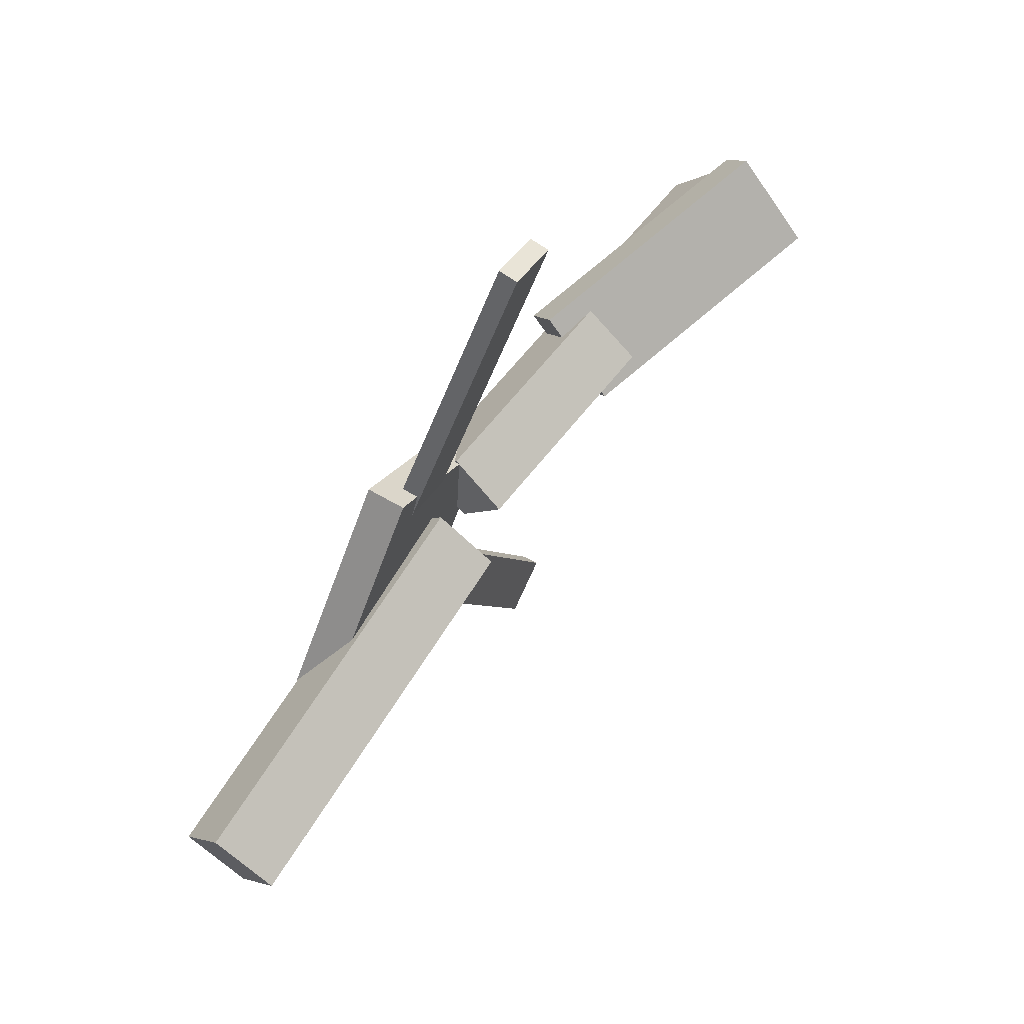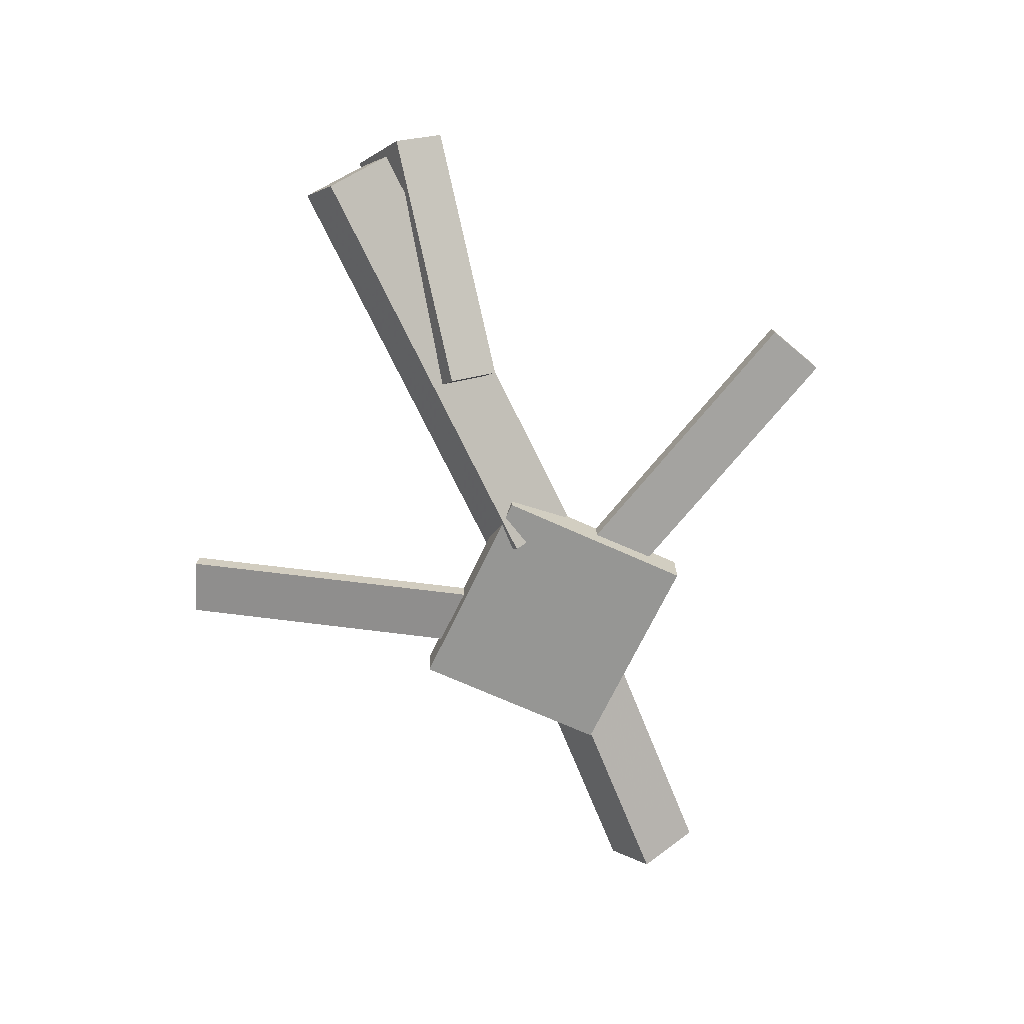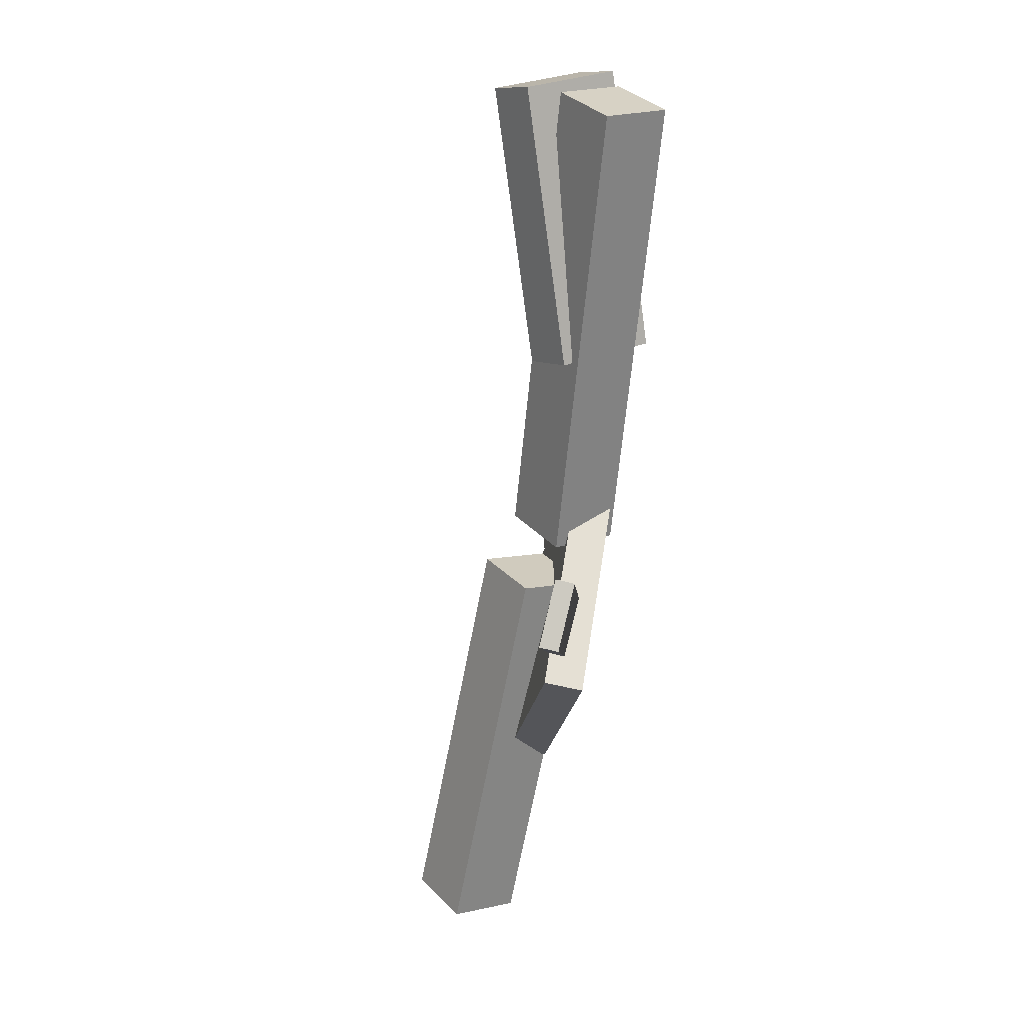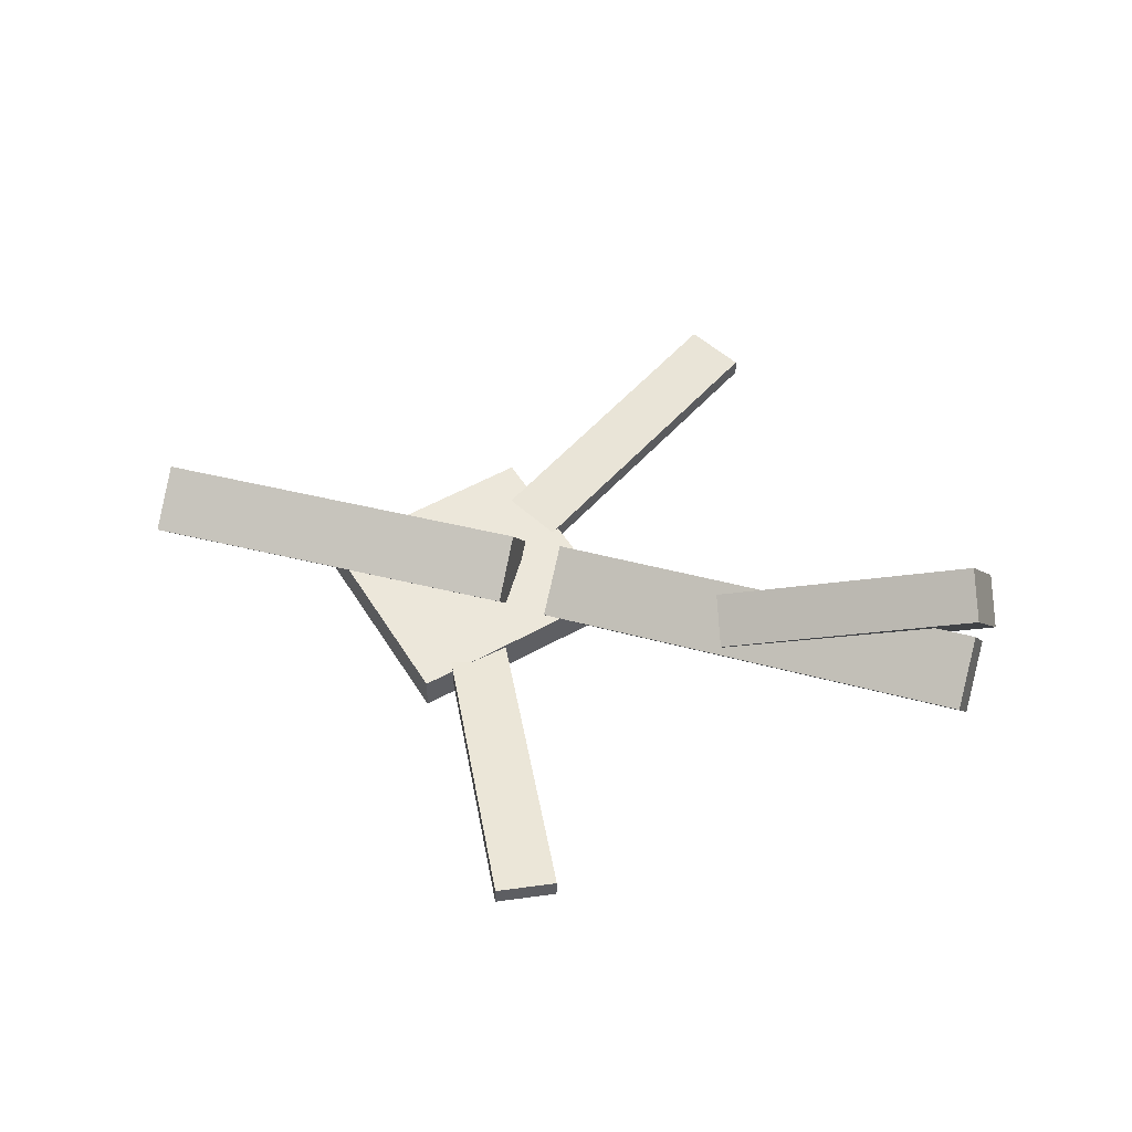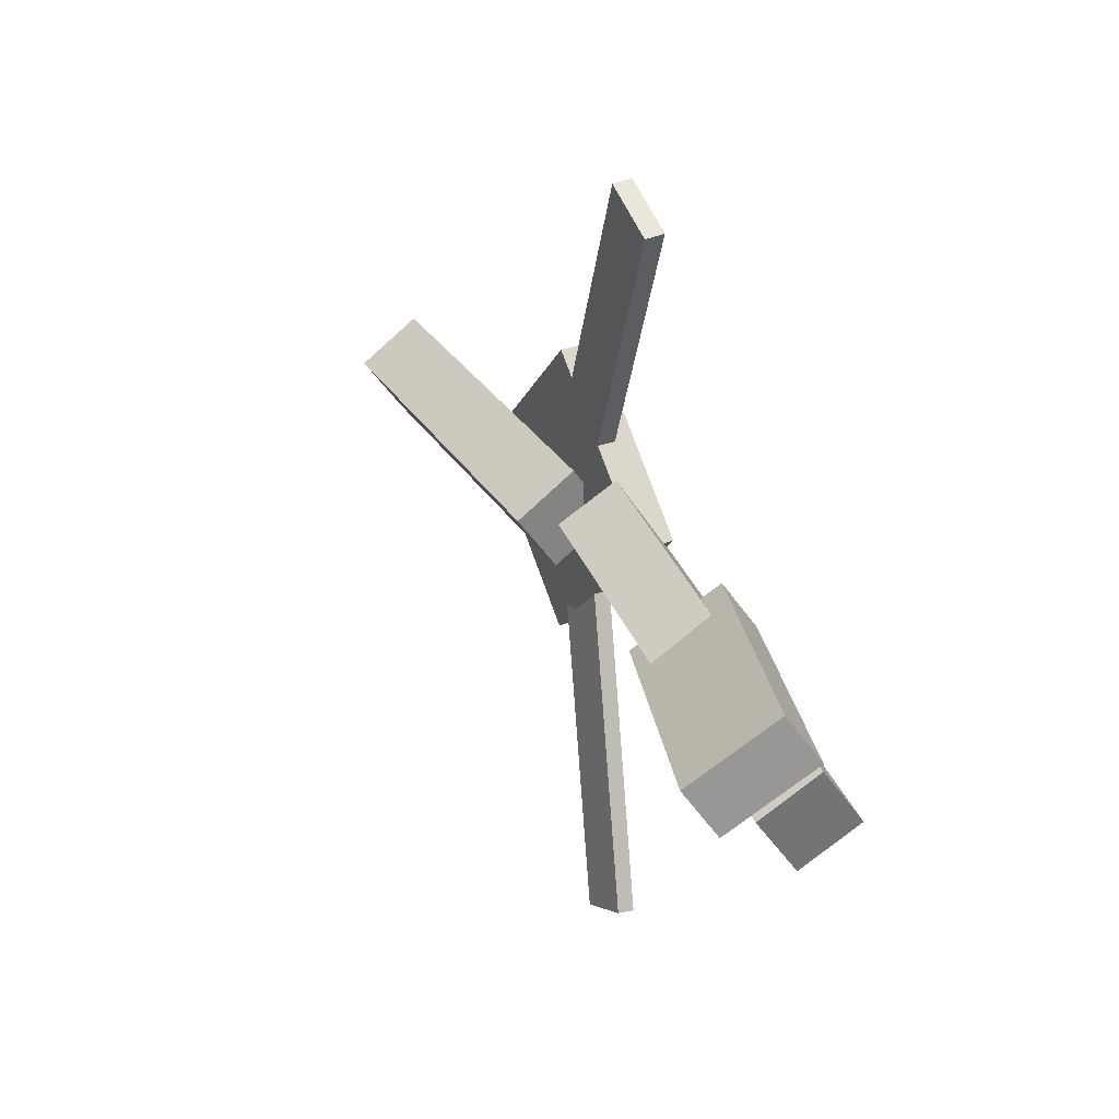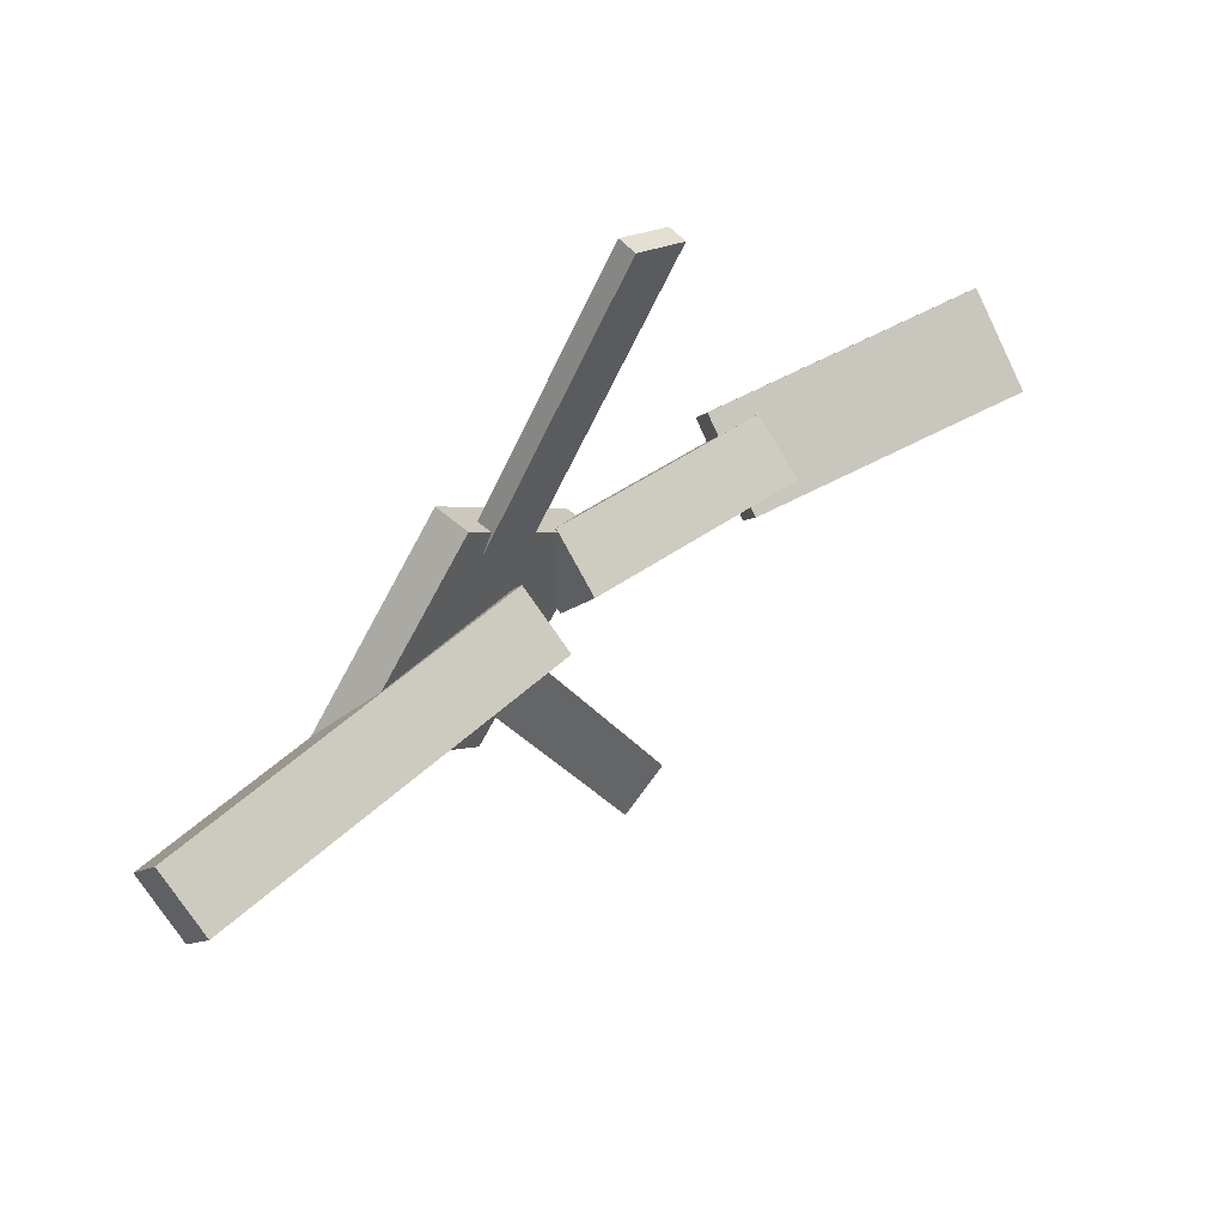
<metadata>
{"format":"obj","ext":"obj","renderer":"f3d","projection":"perspective","resolution":1024,"background":"white","views":[{"elev":67.1,"azim":121.0,"up":"+Z"},{"elev":-68.7,"azim":-68.3,"up":"+Y"},{"elev":-67.9,"azim":-101.9,"up":"+Z"},{"elev":53.0,"azim":-164.7,"up":"+Y"},{"elev":29.7,"azim":-116.8,"up":"+Z"},{"elev":53.9,"azim":134.7,"up":"+Z"}]}
</metadata>
<code>
v 0.08307 -0.05825 -0.06553
v 0.0391 -0.06064 -0.04486
v 0.08291 -0.07178 -0.06744
v 0.03894 -0.07418 -0.04677
v -0.03653 -0.02142 -0.3157
v -0.0805 -0.02382 -0.2951
v -0.03669 -0.03496 -0.3176
v -0.08066 -0.03735 -0.297
f 1.0 7.0 5.0
f 1.0 3.0 7.0
f 1.0 4.0 3.0
f 1.0 2.0 4.0
f 3.0 8.0 7.0
f 3.0 4.0 8.0
f 5.0 7.0 8.0
f 5.0 8.0 6.0
f 1.0 5.0 6.0
f 1.0 6.0 2.0
f 2.0 6.0 8.0
f 2.0 8.0 4.0
v 0.04055 -0.04496 0.03811
v 0.3554 -0.05087 0.03787
v 0.04141 0.002521 0.005273
v 0.3562 -0.003383 0.005029
v 0.0399 -0.07737 -0.008763
v 0.3547 -0.08327 -0.009007
v 0.04077 -0.02989 -0.0416
v 0.3556 -0.03579 -0.04185
f 9.0 15.0 13.0
f 9.0 11.0 15.0
f 9.0 12.0 11.0
f 9.0 10.0 12.0
f 11.0 16.0 15.0
f 11.0 12.0 16.0
f 13.0 15.0 16.0
f 13.0 16.0 14.0
f 9.0 13.0 14.0
f 9.0 14.0 10.0
f 10.0 14.0 16.0
f 10.0 16.0 12.0
v -0.3571 -0.006848 -0.06352
v -0.3647 -0.05147 -0.03329
v -0.3575 0.02741 -0.01305
v -0.3651 -0.01722 0.01717
v 0.003586 -0.0474 -0.03296
v -0.003992 -0.09202 -0.002737
v 0.003162 -0.01315 0.0175
v -0.004415 -0.05777 0.04773
f 17.0 23.0 21.0
f 17.0 19.0 23.0
f 17.0 20.0 19.0
f 17.0 18.0 20.0
f 19.0 24.0 23.0
f 19.0 20.0 24.0
f 21.0 23.0 24.0
f 21.0 24.0 22.0
f 17.0 21.0 22.0
f 17.0 22.0 18.0
f 18.0 22.0 24.0
f 18.0 24.0 20.0
v -0.09461 -0.0289 0.2808
v -0.04895 -0.02799 0.305
v 0.03926 -0.05797 0.02864
v 0.08493 -0.05705 0.05278
v -0.0951 -0.04417 0.2823
v -0.04944 -0.04325 0.3065
v 0.03878 -0.07323 0.03014
v 0.08444 -0.07231 0.05428
f 25.0 31.0 29.0
f 25.0 27.0 31.0
f 25.0 28.0 27.0
f 25.0 26.0 28.0
f 27.0 32.0 31.0
f 27.0 28.0 32.0
f 29.0 31.0 32.0
f 29.0 32.0 30.0
f 25.0 29.0 30.0
f 25.0 30.0 26.0
f 26.0 30.0 32.0
f 26.0 32.0 28.0
v -0.3439 0.07598 0.01843
v -0.3569 0.05334 -0.01719
v -0.3604 0.01123 0.06567
v -0.3735 -0.01141 0.03005
v -0.1412 0.003478 -0.009757
v -0.1542 -0.01916 -0.04537
v -0.1578 -0.06127 0.03748
v -0.1708 -0.08391 0.001868
f 33.0 39.0 37.0
f 33.0 35.0 39.0
f 33.0 36.0 35.0
f 33.0 34.0 36.0
f 35.0 40.0 39.0
f 35.0 36.0 40.0
f 37.0 39.0 40.0
f 37.0 40.0 38.0
f 33.0 37.0 38.0
f 33.0 38.0 34.0
f 34.0 38.0 40.0
f 34.0 40.0 36.0
v 0.2036 -0.08138 -0.009876
v 0.08199 -0.08405 -0.1246
v 0.203 -0.05067 -0.00993
v 0.08137 -0.05335 -0.1247
v 0.07833 -0.08369 0.1229
v -0.04327 -0.08637 0.008185
v 0.07771 -0.05299 0.1229
v -0.0439 -0.05567 0.008131
f 41.0 47.0 45.0
f 41.0 43.0 47.0
f 41.0 44.0 43.0
f 41.0 42.0 44.0
f 43.0 48.0 47.0
f 43.0 44.0 48.0
f 45.0 47.0 48.0
f 45.0 48.0 46.0
f 41.0 45.0 46.0
f 41.0 46.0 42.0
f 42.0 46.0 48.0
f 42.0 48.0 44.0

</code>
